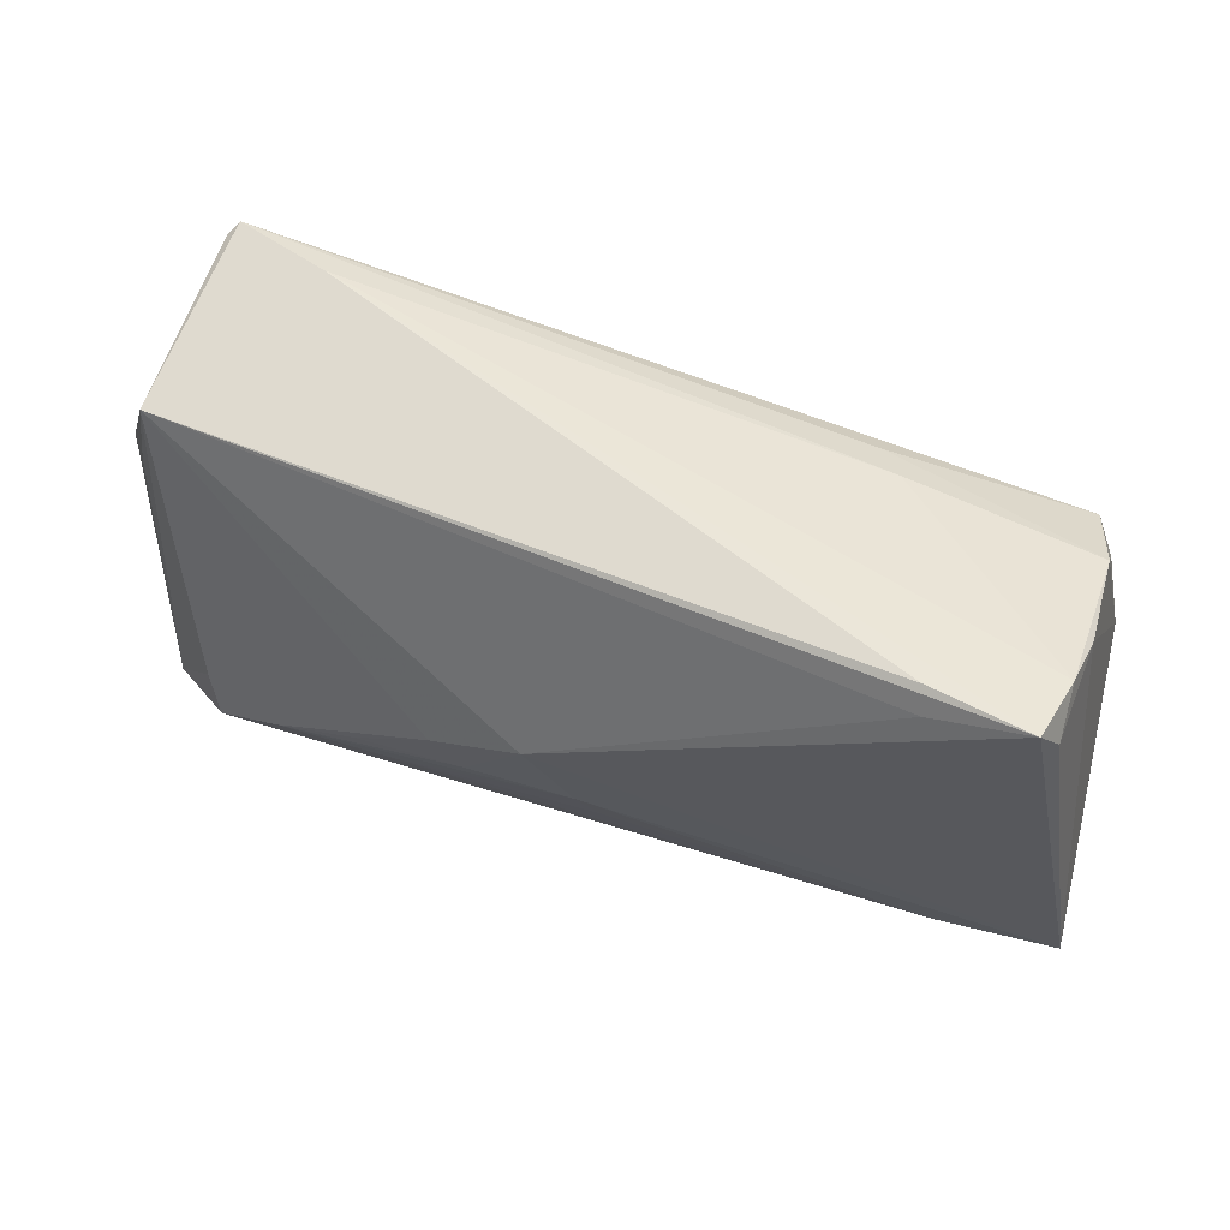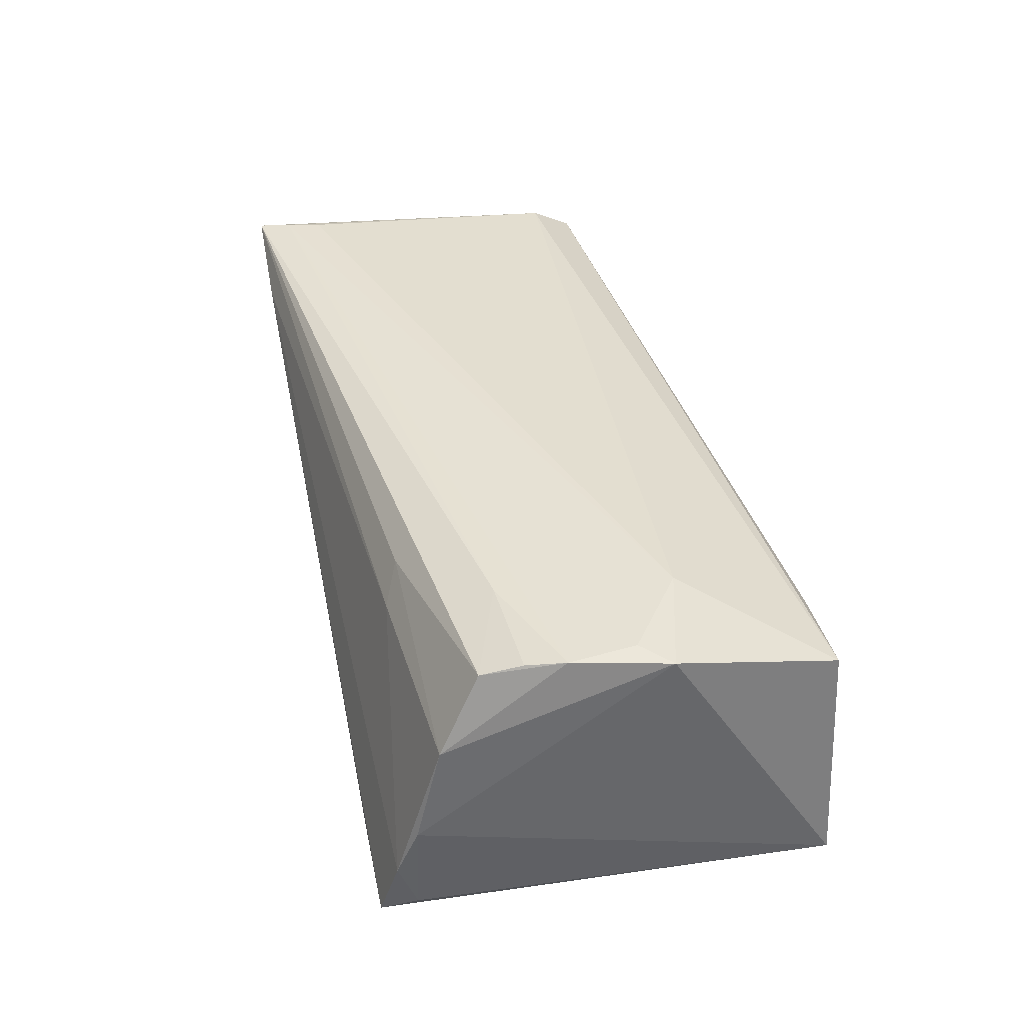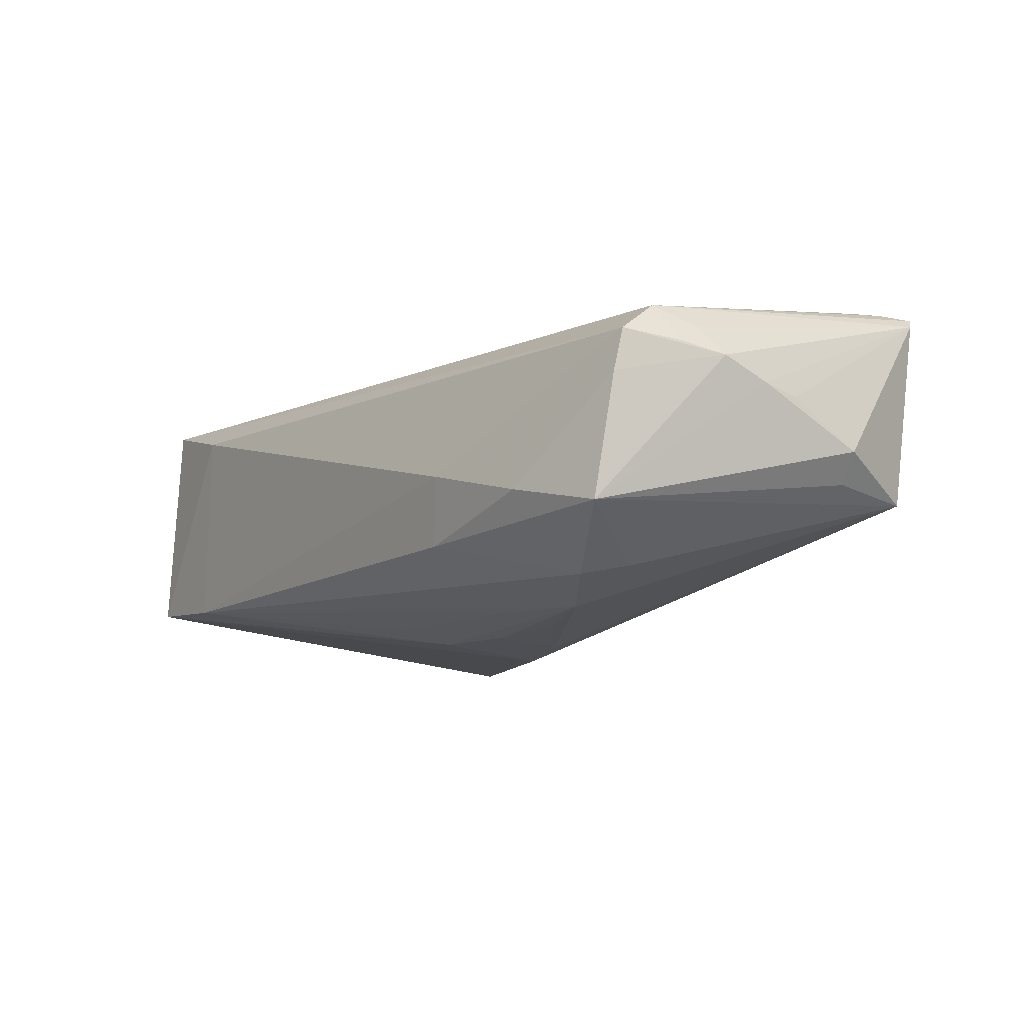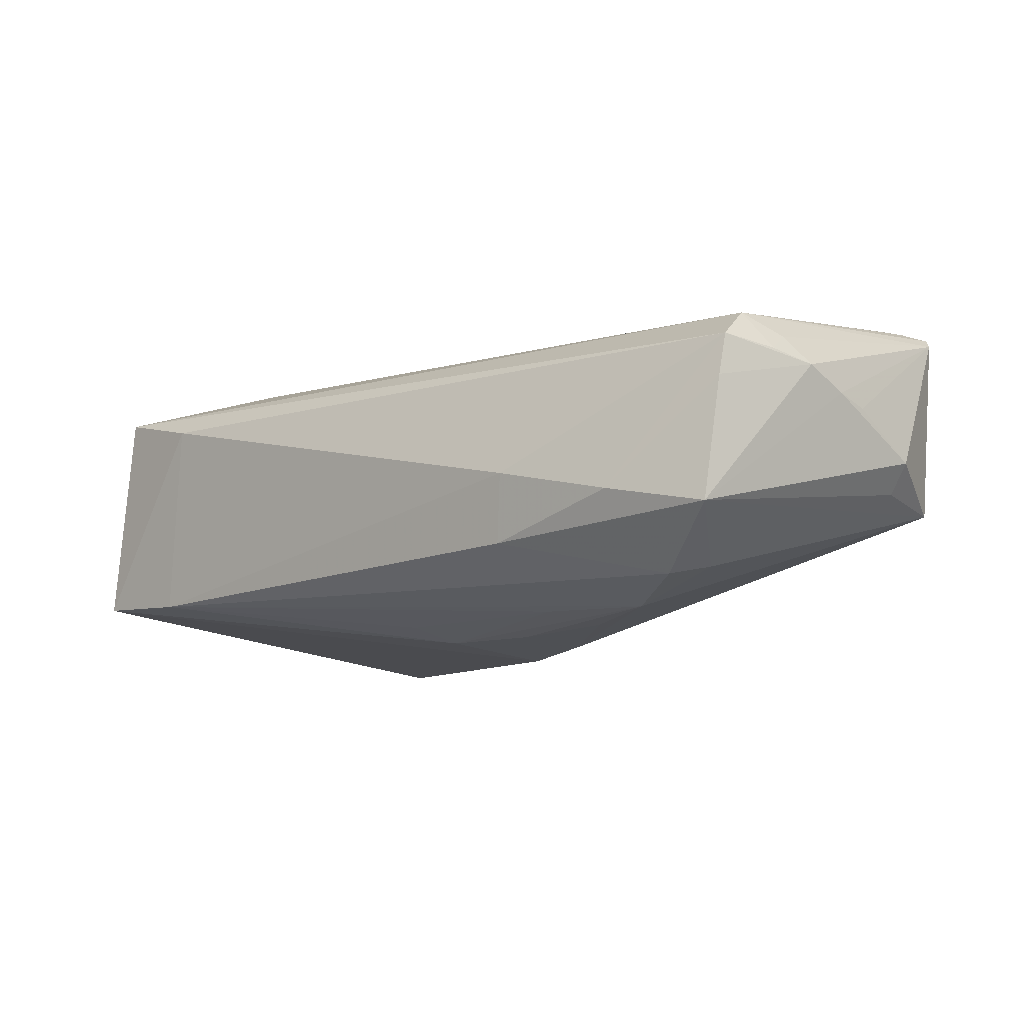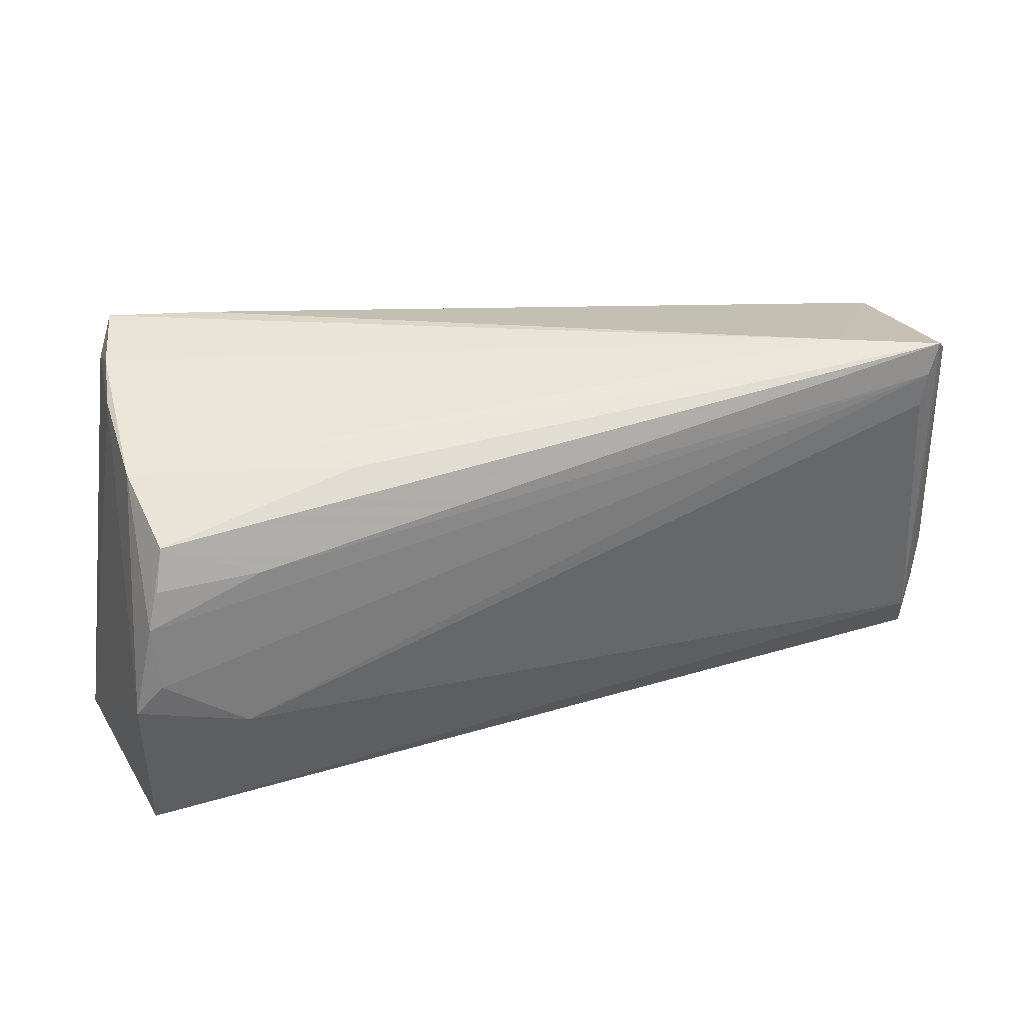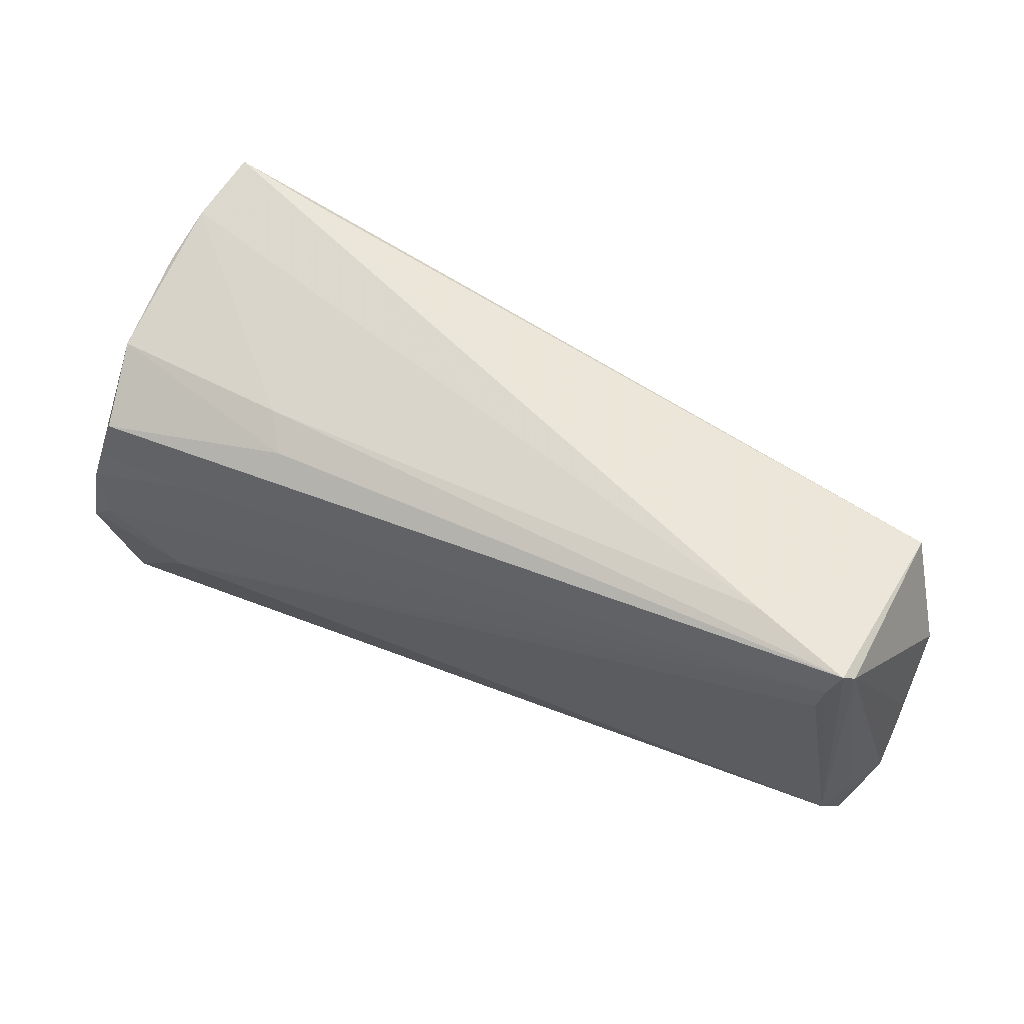
<metadata>
{"format":"obj","ext":"obj","renderer":"f3d","projection":"perspective","resolution":1024,"background":"white","views":[{"elev":55.1,"azim":-162.7,"up":"+Y"},{"elev":39.2,"azim":-102.7,"up":"+Z"},{"elev":-8.2,"azim":56.6,"up":"+Z"},{"elev":-8.6,"azim":44.4,"up":"+Z"},{"elev":31.4,"azim":-18.2,"up":"+Y"},{"elev":57.6,"azim":24.4,"up":"+Y"}]}
</metadata>
<code>
v -0.05122 0.01012 0.02013
v 0.05827 -0.009189 0.01041
v 0.04184 -0.02744 -0.004575
v 0.05684 -0.01458 0.0117
v 0.04721 -0.01473 -0.01308
v -0.05839 -0.02705 -0.01198
v 0.01562 -0.003527 -0.02027
v 0.04897 0.01933 0.02115
v 0.05516 -0.02152 0.01259
v 0.04966 0.02379 0.02134
v -0.05203 -0.002914 0.02134
v 0.039 0.02807 0.01637
v -0.05223 0.0234 -0.004296
v -0.04065 -0.02799 0.01301
v 0.05229 0.02657 0.01972
v 0.00423 0.0007301 -0.02134
v -0.001164 -0.009778 -0.01916
v -0.003596 -0.01512 -0.01719
v 0.05577 0.01078 -0.002601
v 0.02213 -0.01597 -0.01679
v -0.05535 -0.006499 0.02079
v -0.02544 0.02059 0.01613
v -0.05121 0.02593 -0.01133
v -0.03692 0.02796 -0.0175
v -0.05427 -0.02693 0.01598
v 0.05483 -0.02532 -0.00718
v 0.03668 -0.01505 -0.01707
v -0.0501 0.0152 0.01857
v -0.02847 0.02244 0.01159
v 0.0582 0.001345 0.006659
v 0.05318 -0.01577 0.01637
v -0.03761 0.02507 -0.0194
v -0.0435 -0.02738 -0.01246
v 0.0254 -0.02807 -0.0009237
v 0.05523 -0.02282 0.007525
v 0.04591 -0.02088 -0.01431
v 0.026 -0.0108 -0.01839
v -0.0527 0.005373 0.02094
v 0.02439 -0.02745 -0.009409
v -0.04923 0.02803 -0.02022
v -0.04177 -0.0102 0.02134
v 0.05347 0.02208 -0.003969
v 0.05557 -0.011 0.0139
v 0.01223 -0.009627 -0.01906
v -0.03856 0.01092 0.02077
v 0.05839 -0.003303 0.007874
v 0.05839 0.0103 0.001024
v -0.05208 0.02034 0.008725
v 0.05108 0.0278 0.0209
v -0.05128 0.02354 -0.01753
f 6 40 16
f 24 42 40
f 6 16 17
f 40 42 32
f 32 16 40
f 42 16 32
f 27 42 5
f 47 30 46
f 35 2 9
f 41 31 8
f 9 2 4
f 4 31 9
f 49 31 15
f 2 46 15
f 15 46 30
f 15 30 47
f 47 42 15
f 15 42 49
f 50 40 6
f 6 13 50
f 25 31 41
f 9 31 25
f 27 17 44
f 44 17 16
f 19 42 47
f 27 5 36
f 33 39 34
f 33 36 39
f 27 36 33
f 6 17 33
f 17 18 33
f 9 34 3
f 3 35 9
f 34 39 3
f 10 31 49
f 10 8 31
f 49 45 10
f 41 8 10
f 10 11 41
f 2 15 43
f 43 15 31
f 43 4 2
f 31 4 43
f 28 45 49
f 1 45 28
f 12 24 40
f 49 42 12
f 42 24 12
f 13 48 23
f 40 50 23
f 23 50 13
f 23 12 40
f 14 34 9
f 9 25 14
f 14 33 34
f 14 25 6
f 6 33 14
f 41 11 21
f 21 13 6
f 21 48 13
f 21 25 41
f 6 25 21
f 20 17 27
f 20 18 17
f 27 33 20
f 20 33 18
f 7 44 16
f 7 42 27
f 7 16 42
f 39 36 26
f 26 3 39
f 26 36 5
f 35 3 26
f 47 46 26
f 26 19 47
f 2 35 26
f 26 46 2
f 26 5 42
f 42 19 26
f 22 28 49
f 48 28 22
f 38 21 11
f 38 45 1
f 48 21 38
f 38 10 45
f 11 10 38
f 1 28 38
f 38 28 48
f 27 44 37
f 37 7 27
f 44 7 37
f 29 22 49
f 48 22 29
f 49 12 29
f 29 23 48
f 12 23 29

</code>
